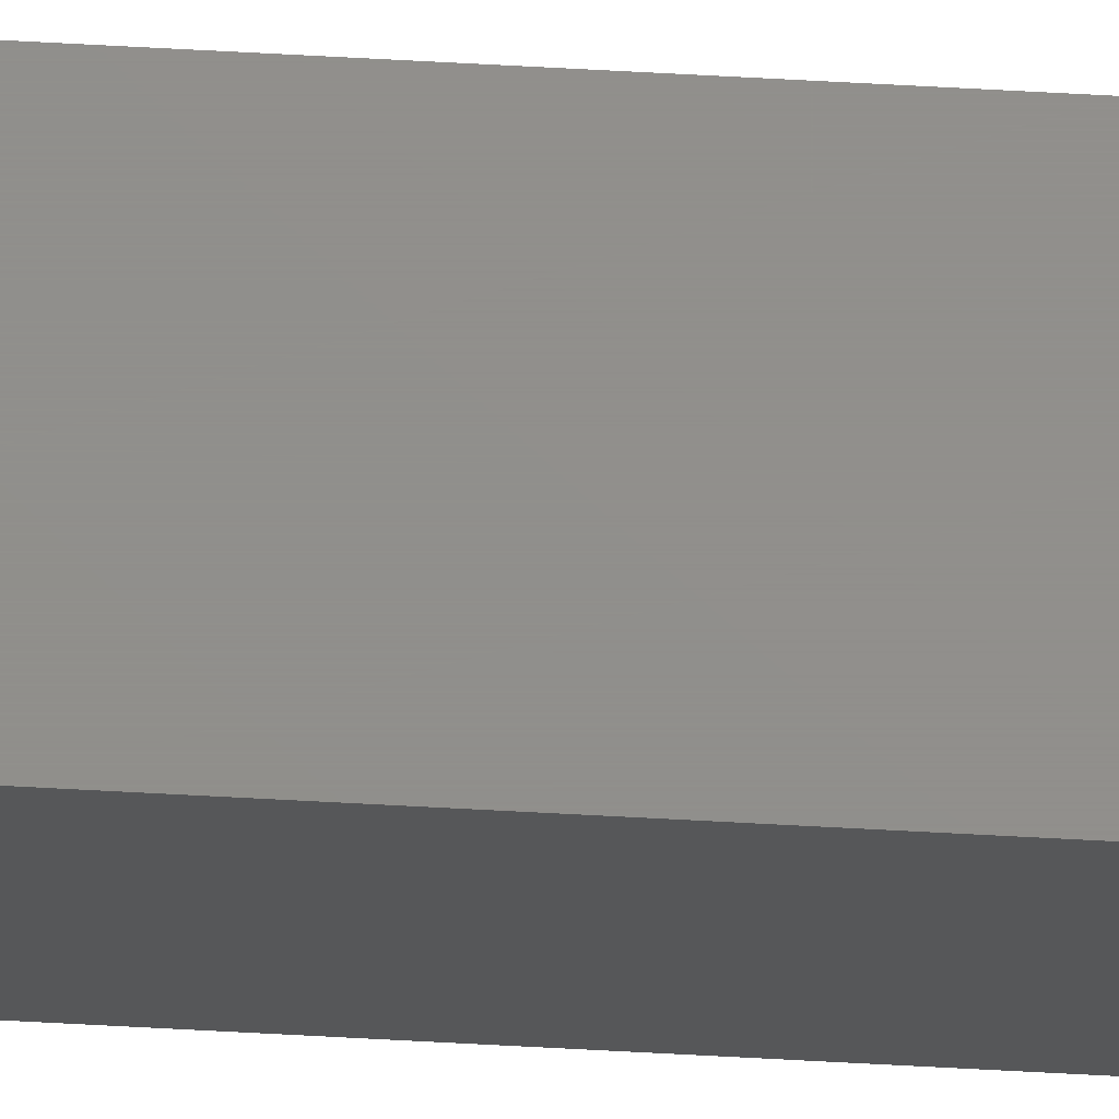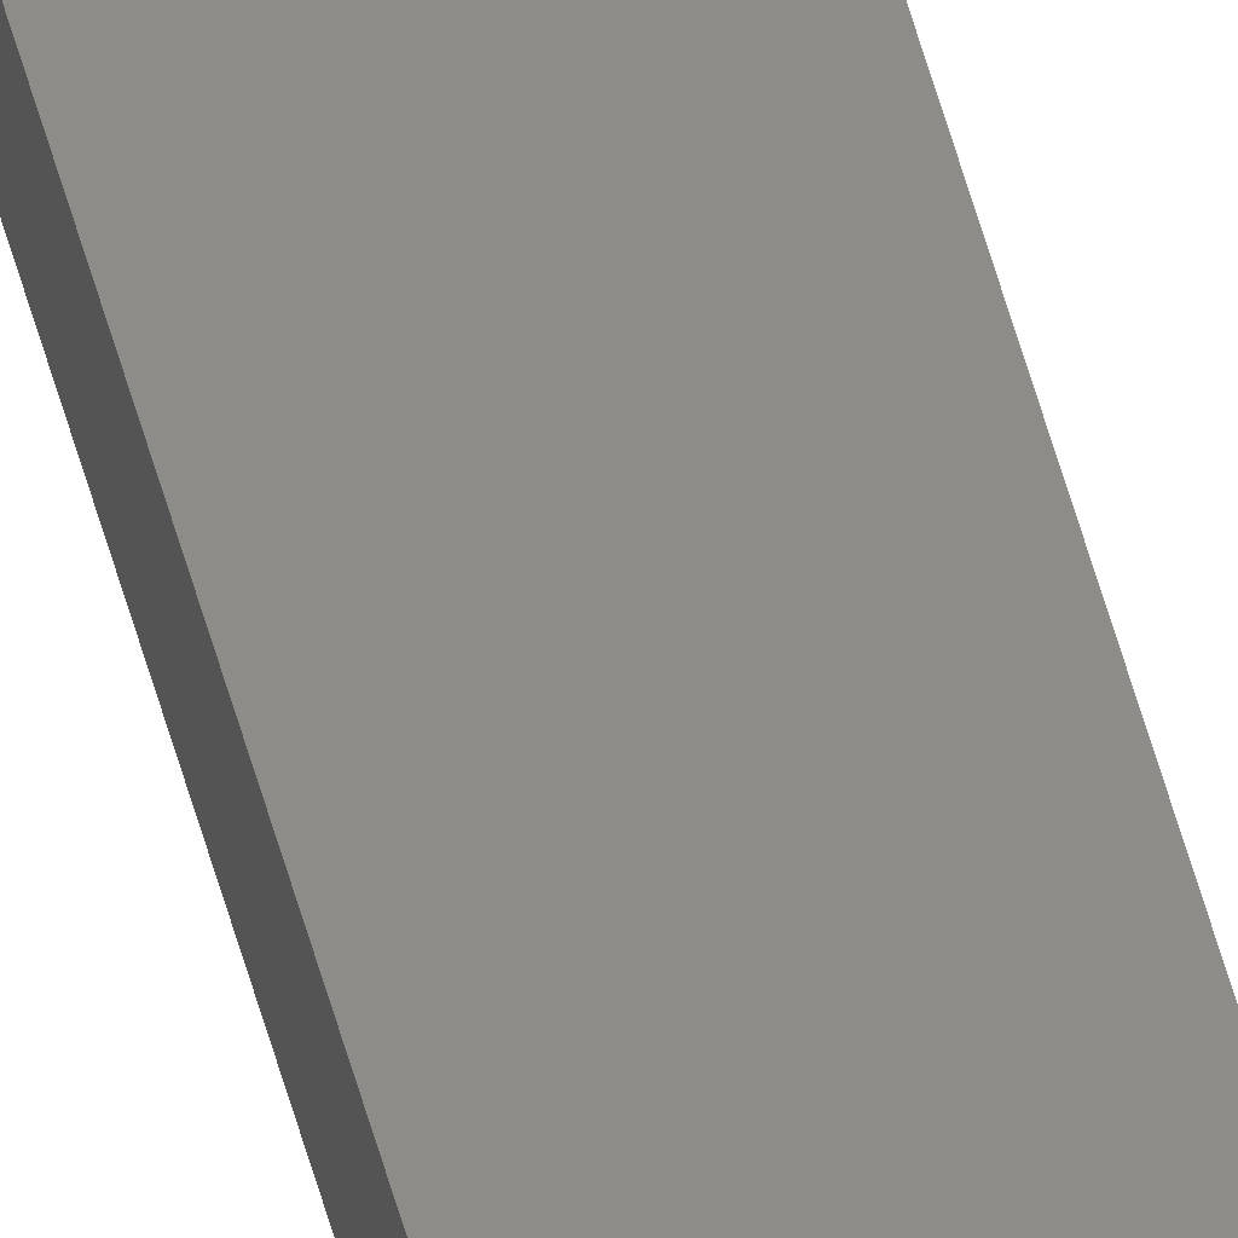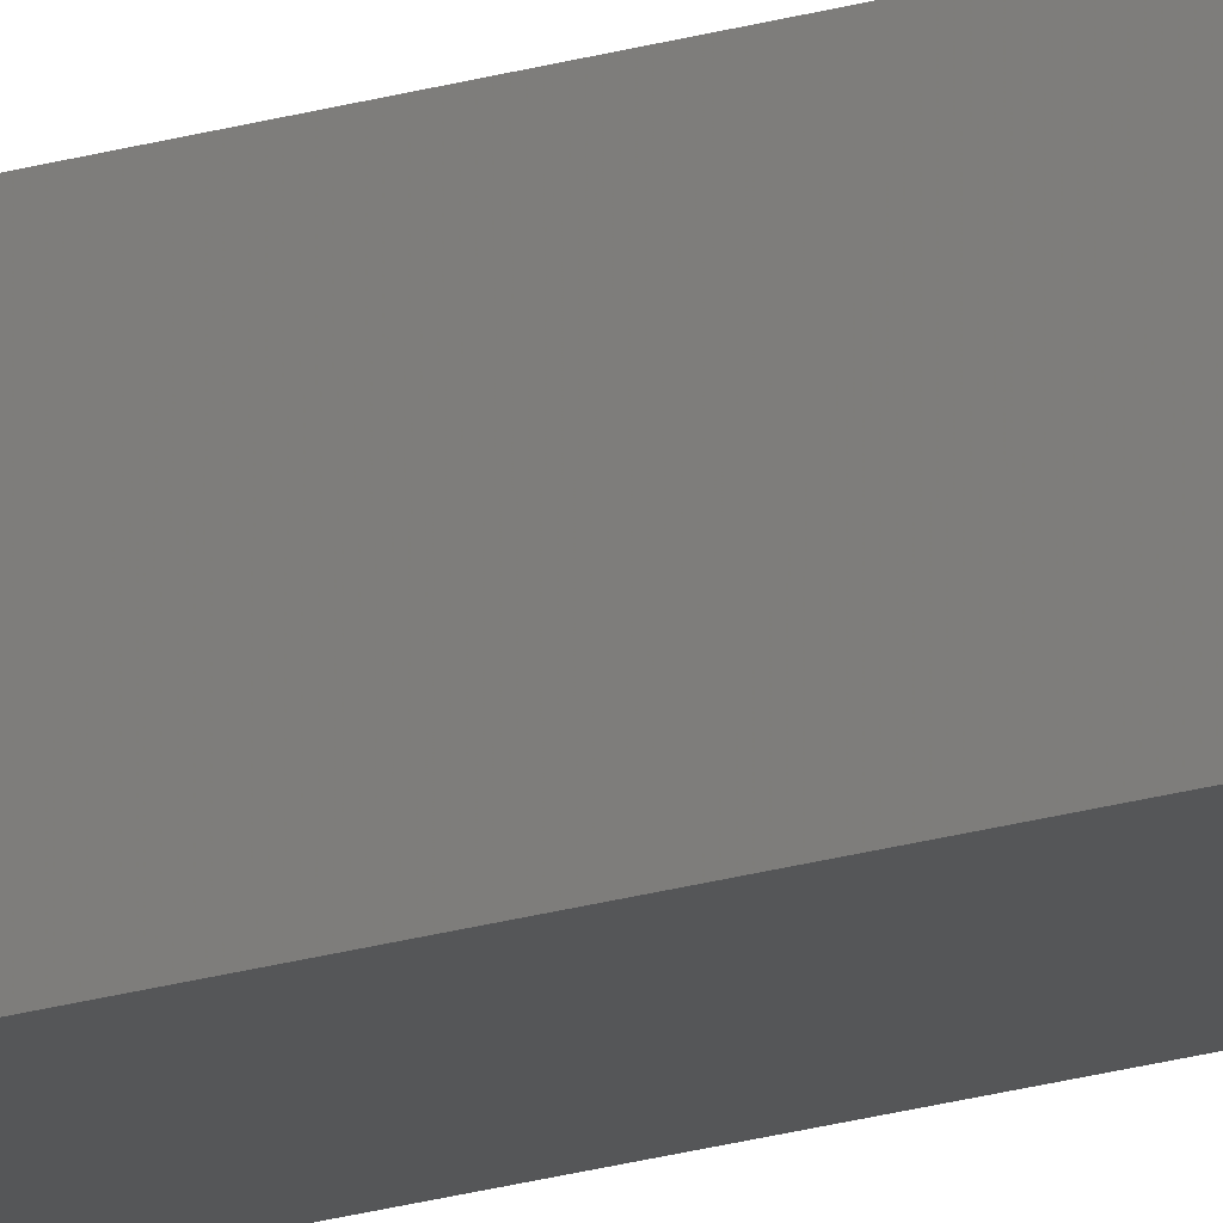
<metadata>
{"format":"stl","ext":"stl","renderer":"f3d","projection":"perspective","resolution":1024,"background":"white","views":[{"elev":72.7,"azim":-87.0,"up":"+Y"},{"elev":74.7,"azim":-17.6,"up":"+Y"},{"elev":-14.6,"azim":127.4,"up":"+Y"}]}
</metadata>
<code>
# stl→obj: 10 verts, 16 faces
v -0.004194 -0.01299 -0.75
v -0.004194 0.01168 -0.75
v 0.01201 -0.01299 -0.75
v 0.01201 0.01168 -0.75
v -0.01201 0.01168 -0.6562
v -0.01201 -0.01299 -0.6562
v -0.01201 0.01168 0.75
v -0.01201 -0.01299 0.75
v 0.01201 0.01168 0.75
v 0.01201 -0.01299 0.75
f 1 2 3
f 3 2 4
f 5 6 7
f 7 6 8
f 7 9 5
f 5 9 4
f 5 4 2
f 10 8 3
f 3 8 6
f 3 6 1
f 2 1 5
f 5 1 6
f 8 10 7
f 7 10 9
f 3 4 10
f 10 4 9

</code>
